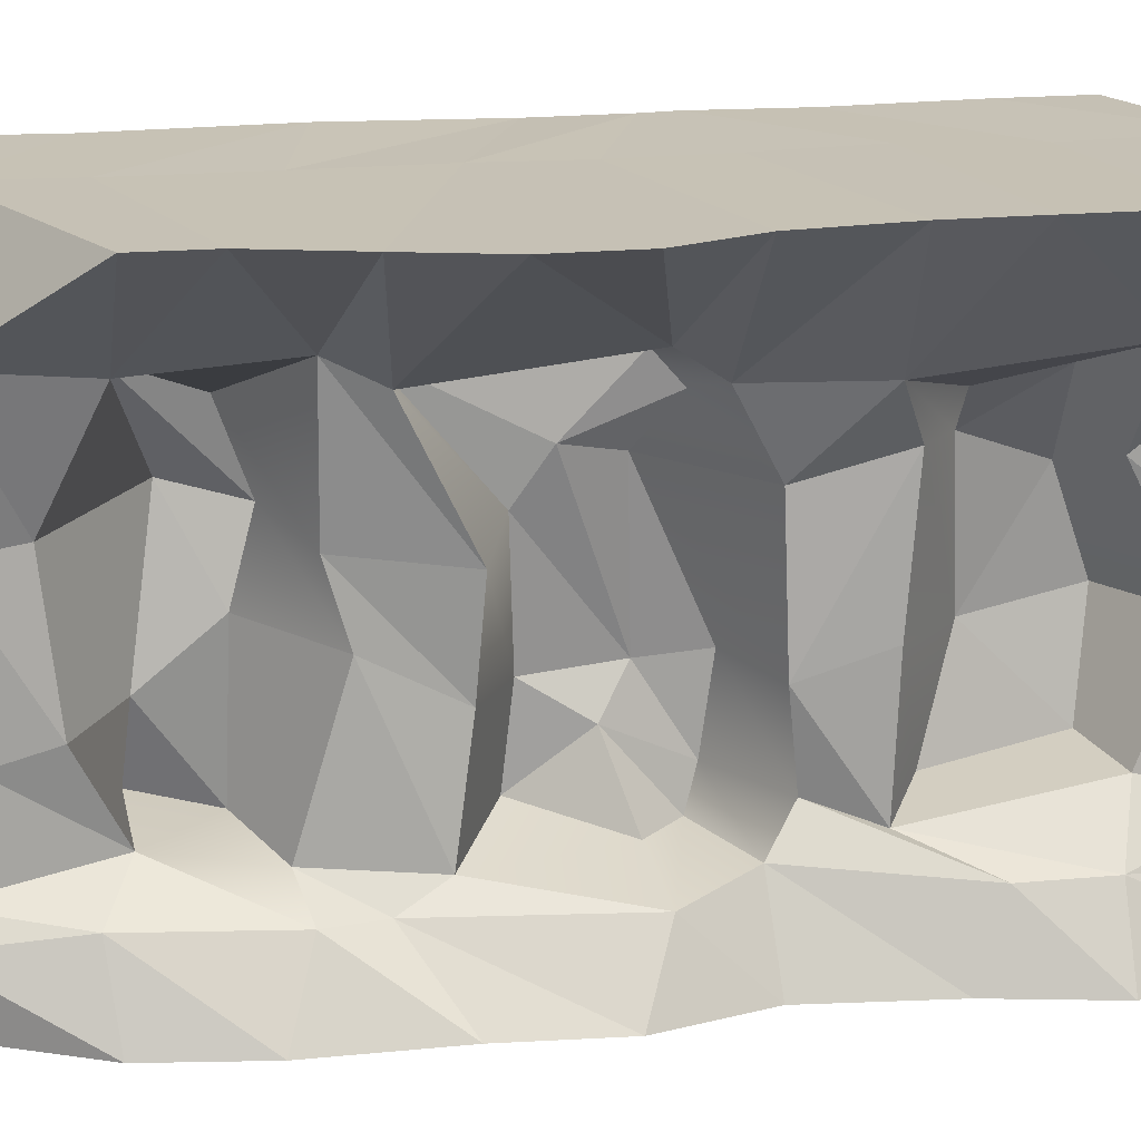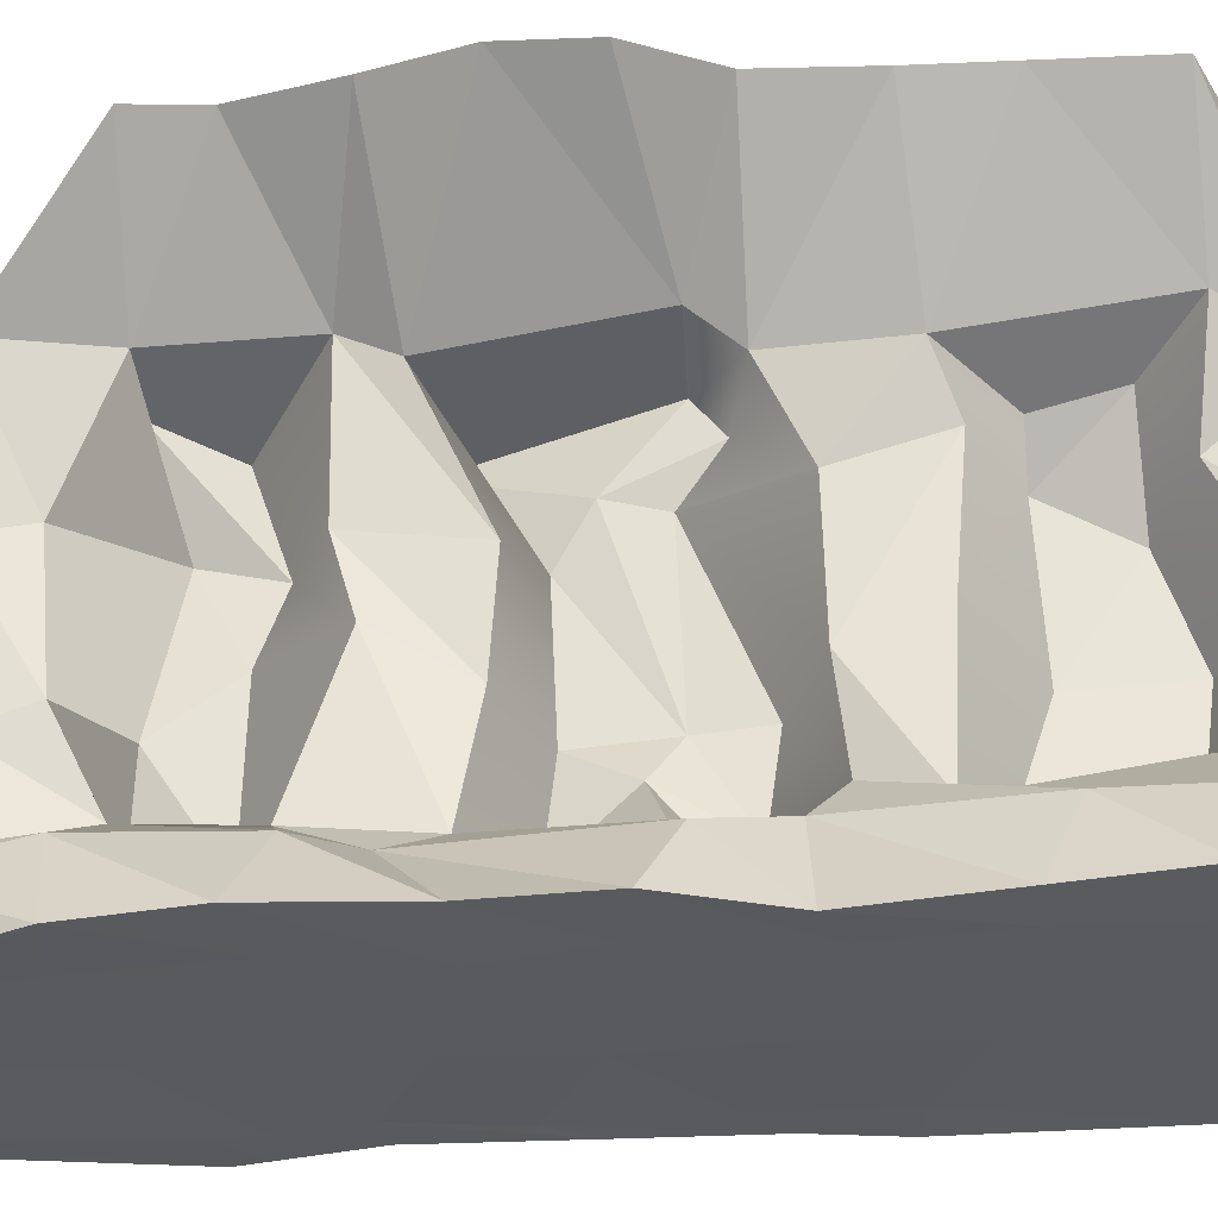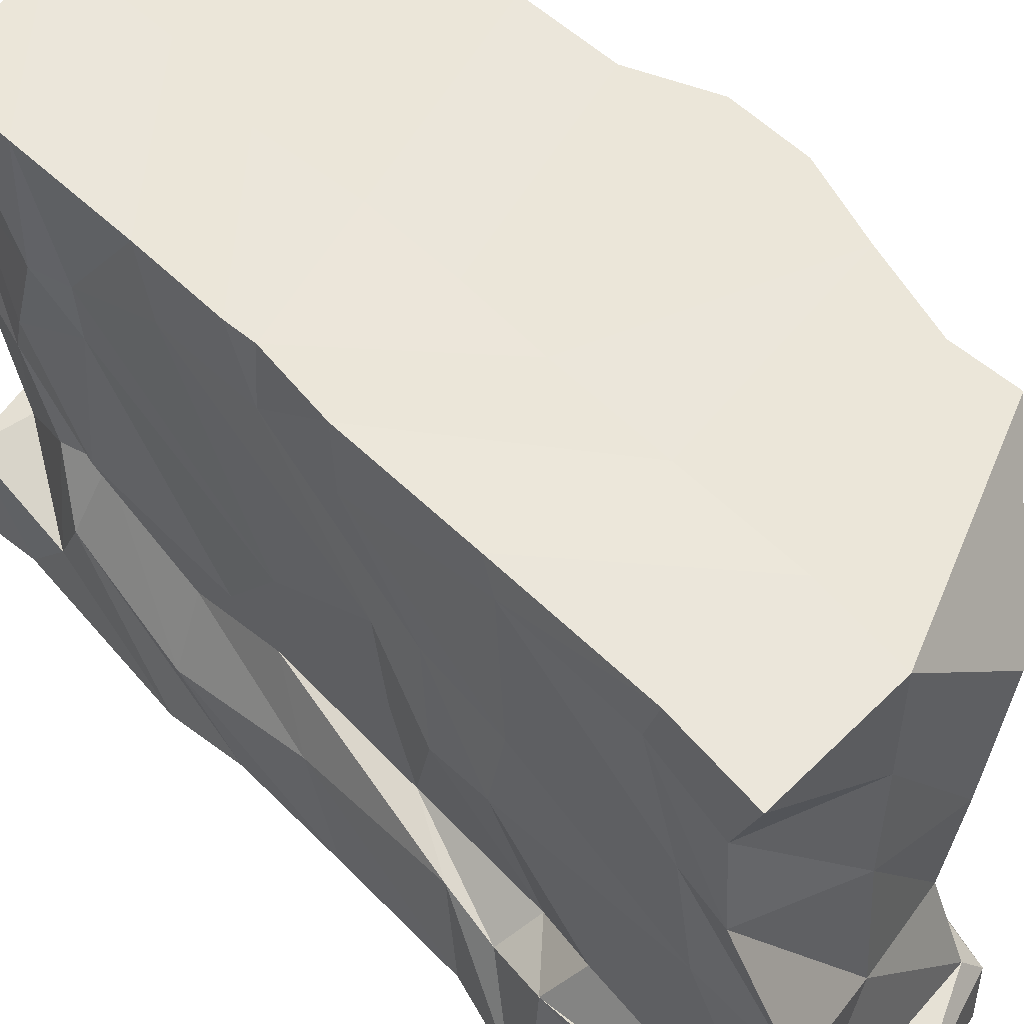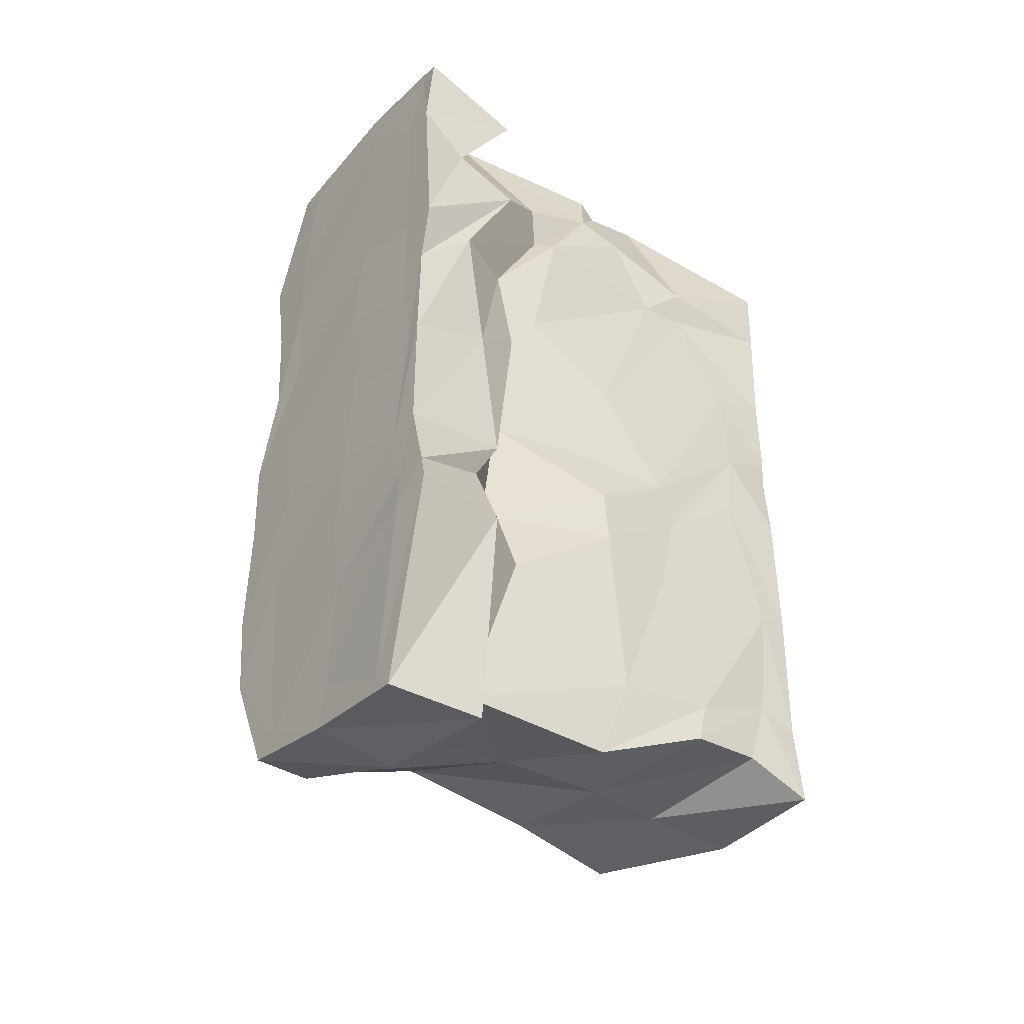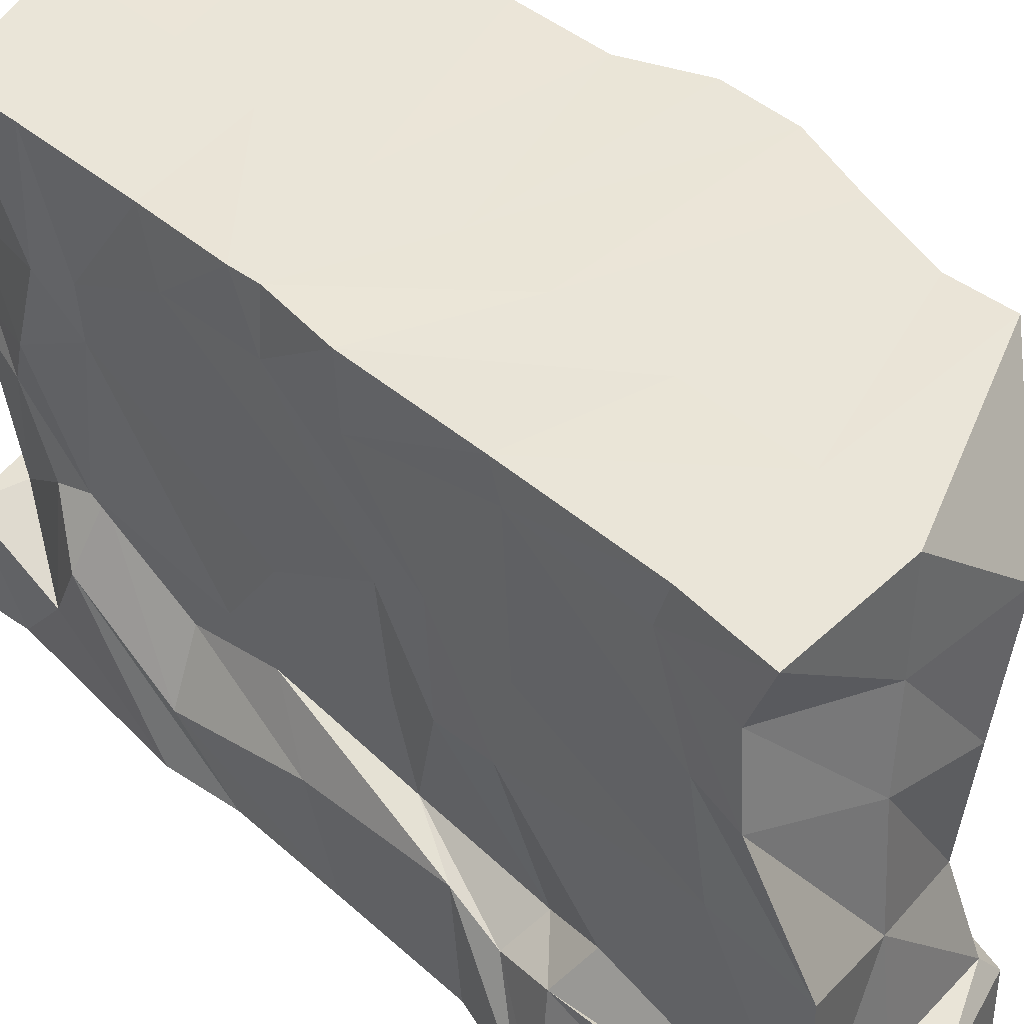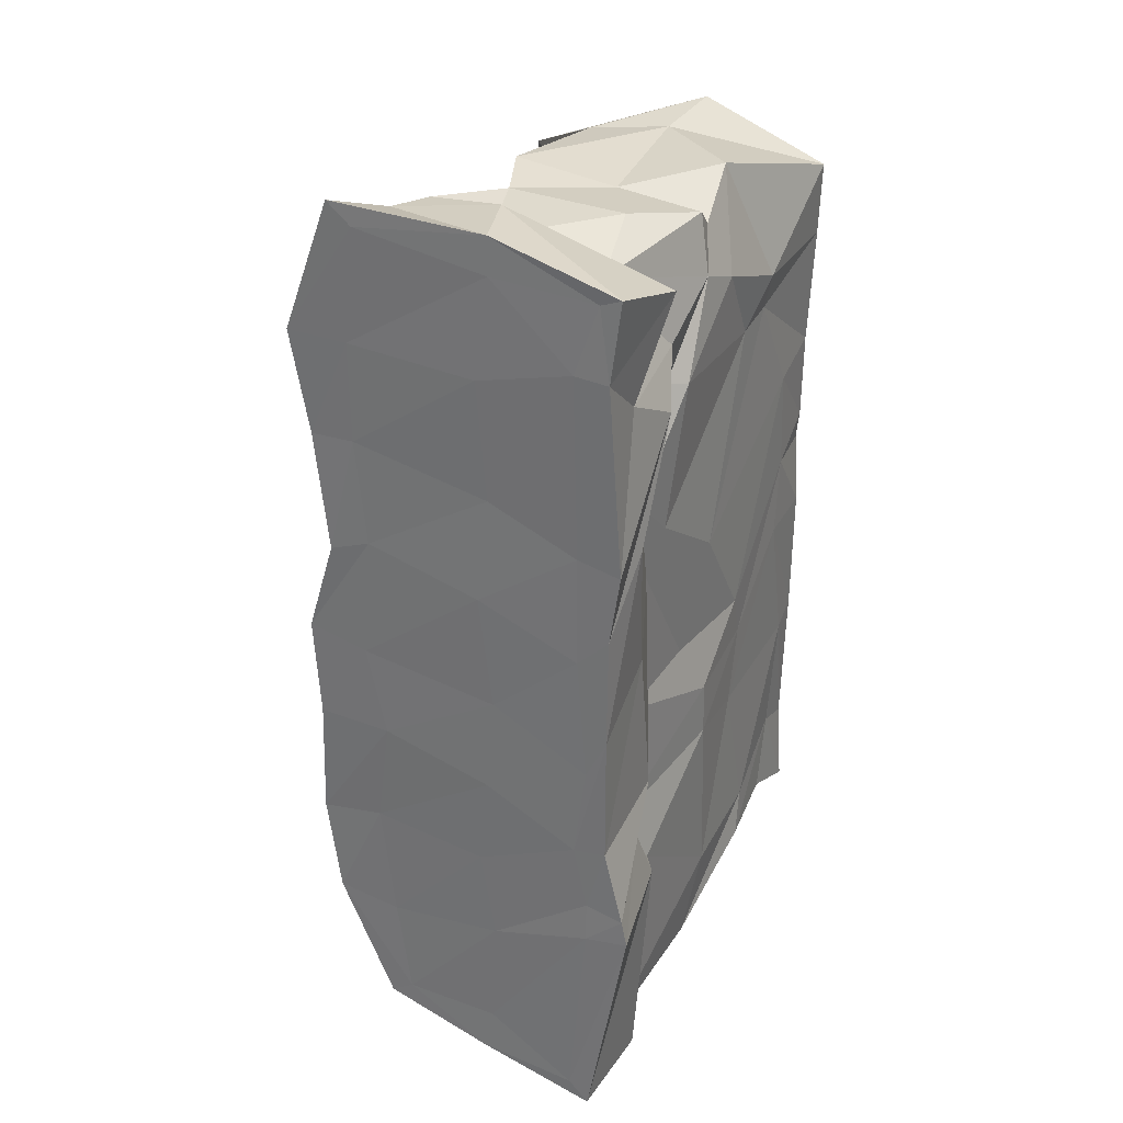
<metadata>
{"format":"obj","ext":"obj","renderer":"f3d","projection":"perspective","resolution":1024,"background":"white","views":[{"elev":19.1,"azim":-99.6,"up":"+Y"},{"elev":-31.5,"azim":-85.7,"up":"+Y"},{"elev":54.9,"azim":137.3,"up":"+Y"},{"elev":-42.6,"azim":54.1,"up":"+Z"},{"elev":44.8,"azim":136.3,"up":"+Y"},{"elev":30.5,"azim":28.5,"up":"+Z"}]}
</metadata>
<code>
g default
v -10.71 53.3 12.32
v -10.86 53.3 13.27
v -11 53.3 14.39
v -10.85 53.28 15.42
v -11.06 53.29 16.26
v -10.96 53.29 17.44
v -11.07 53.29 18.44
v -11.08 53.29 19.39
v -10.96 53.28 20.47
v -10.84 54.07 12.29
v -10.71 54.28 13.48
v -10.84 54.16 14.39
v -10.87 54.06 15.36
v -10.75 54.36 17.49
v -10.87 54.17 18.04
v -10.84 54.42 19.56
v -10.72 54.14 20.49
v -10.77 54.86 12.59
v -10.8 55.02 13.11
v -10.76 55.46 14.8
v -10.71 55.06 15.52
v -10.84 55.13 17.39
v -10.85 55.35 18.09
v -10.62 55.35 20.02
v -10.49 55.09 20.3
v -10.74 56.16 12.44
v -10.7 56.24 12.98
v -10.74 56.08 14.62
v -10.78 55.94 15.59
v -10.75 56.36 17.37
v -10.79 56.57 18.19
v -10.64 56.4 19.49
v -10.74 55.66 20.37
v -10.99 57.35 12.46
v -10.94 57.25 13.45
v -10.9 57.32 14.61
v -10.94 57.11 15.03
v -11.03 57.31 16.63
v -10.93 57.05 17
v -11.03 57.05 18
v -11.08 57.23 19.58
v -10.71 57.03 20.23
v -11.95 58.22 13.48
v -11.91 58.21 14.06
v -12.12 58.21 14.86
v -12.34 58.22 15.6
v -12.32 58.22 16.31
v -12.01 58.21 17
v -11.96 58.22 17.87
v -11.95 58.22 18.59
v -11.94 58.22 19.53
v -10.03 58.2 12.58
v -10.09 58.21 13.42
v -10.08 58.2 14.53
v -10.07 58.21 15.57
v -10.09 58.2 16.37
v -10.07 58.21 17.23
v -9.957 58.21 18.17
v -10.08 58.2 19.11
v -10.02 58.21 20.31
v -8.8 58.21 12.51
v -8.86 58.2 13.36
v -8.824 58.22 14.79
v -8.802 58.19 16.1
v -8.859 58.21 16.83
v -8.829 58.21 17.1
v -8.815 58.2 17.97
v -8.765 58.2 19.12
v -8.738 58.2 19.83
v -8.812 57.56 12.74
v -8.842 57.8 13.48
v -8.801 57.91 14.66
v -8.78 57.55 16.04
v -8.789 57.66 16.79
v -8.786 57.59 17.77
v -8.808 57.04 18.75
v -8.718 57 19.11
v -9.069 56.59 20.3
v -8.729 56.81 12.61
v -8.754 56.93 13.06
v -8.766 56.53 14.54
v -8.763 56.68 15.31
v -8.739 56.52 15.74
v -8.749 55.85 16.76
v -8.794 56.58 18.68
v -8.748 56.11 19.42
v -8.933 55.93 19.96
v -8.825 55.69 12.04
v -8.738 55.95 12.87
v -8.698 55.77 14.63
v -8.694 55.73 15.17
v -8.832 55.43 15.73
v -8.802 54.95 17.36
v -8.717 55.18 18.74
v -8.788 55.67 19.58
v -8.912 55.76 20.13
v -8.814 54.16 11.99
v -8.769 54.67 13.75
v -8.927 54.38 14.34
v -8.898 54.5 15.57
v -8.852 54.68 16.94
v -8.829 54.48 17.8
v -8.858 55 18.78
v -8.769 54.91 19.22
v -9.062 54.16 20.06
v -8.894 53.29 11.85
v -8.728 53.29 13.74
v -8.729 53.31 14.13
v -8.863 53.31 14.74
v -8.749 53.31 15.63
v -8.839 53.31 16.8
v -8.845 53.31 17.85
v -8.876 53.29 19.58
v -8.647 53.3 20.23
v -9.777 53.3 12.33
v -9.721 53.3 13.42
v -9.865 53.3 14.28
v -9.768 53.29 15.17
v -9.692 53.29 16.09
v -9.826 53.28 17.18
v -9.715 53.3 18.19
v -9.802 53.28 19.32
v -9.667 53.29 20.28
v -10.15 54.13 20.24
v -9.295 55.02 20.3
v -9.761 55.77 20.21
v -10.03 57.37 20.25
v -9.758 54.18 12.14
v -9.769 55.26 12.3
v -9.825 56.39 12.44
v -9.977 57.23 12.54
v -10.94 53.29 12.17
v -11.49 53.29 13.34
v -11.18 53.98 13.25
v -11.01 53.85 12.23
v -11.64 53.3 14.27
v -11.22 53.92 14.5
v -11.59 53.29 15.43
v -11.05 53.88 14.97
v -11.66 53.29 16.38
v -11.25 53.89 16.63
v -11.36 53.28 17.29
v -10.96 54.04 17.23
v -11.52 53.3 18.41
v -11.31 53.95 18.68
v -11.7 53.3 19.38
v -11.32 53.96 19.39
v -11.21 53.29 20.66
v -10.91 53.81 20.48
v -8.675 54.24 11.7
v -8.518 54.27 13.94
v -8.302 53.31 13.81
v -8.694 53.29 11.66
v -8.609 54.09 14.48
v -8.359 53.31 14.06
v -8.608 54.33 14.96
v -8.543 53.31 14.79
v -8.613 54.14 16.43
v -8.542 53.31 16.03
v -8.511 53.88 17.72
v -8.531 53.31 17.09
v -8.532 54.43 18.83
v -8.427 53.31 17.77
v -8.574 53.8 19.15
v -8.542 53.29 19.56
v -8.477 54.35 20
v -8.442 53.3 20.32
v -9.667 53.3 20.63
v -9.958 54.04 20.59
v -9.869 53.3 11.89
v -9.855 54.08 11.8
v -9.988 54.39 13.44
v -10.05 54.24 14.07
v -10.19 55.06 13.51
v -10.15 55.54 14.12
v -9.962 56.36 13.7
v -10.02 56.19 14.3
v -10.31 57.18 13.42
v -10.17 56.92 14.05
v -10.07 54.21 15.76
v -10.2 54.7 16.35
v -10.06 54.99 15.85
v -10.05 55.06 16.58
v -10.08 54.37 17.01
v -10.07 55.11 17.11
v -10.15 56.09 15.81
v -10.26 56.53 16.08
v -10.21 56.45 16.53
v -9.828 56.99 15.03
v -10.36 57.13 16.62
v -10.34 56.86 16.85
v -10.67 54.11 16.54
v -10.17 54.03 16.9
v -10.32 54.3 18.34
v -10.18 54.46 19.39
v -10.1 55.23 18.62
v -9.954 55.36 19.52
v -10.02 56.19 19.23
v -10.19 56.47 18.55
v -10.55 56.97 19.17
v -10.49 56.83 18.54
g pillar6 pillars hub
f 132 133 135
f 135 133 134
f 133 136 134
f 134 136 137
f 136 138 137
f 137 138 139
f 138 140 139
f 139 140 141
f 140 142 141
f 141 142 143
f 142 144 143
f 143 144 145
f 144 146 145
f 145 146 147
f 146 148 147
f 147 148 149
f 10 11 18
f 18 11 19
f 172 173 174
f 174 173 175
f 12 13 20
f 20 13 21
f 180 181 182
f 182 181 183
f 181 184 183
f 183 184 185
f 14 15 22
f 22 15 23
f 194 195 196
f 196 195 197
f 16 17 24
f 24 17 25
f 18 19 26
f 26 19 27
f 174 175 176
f 176 175 177
f 20 21 28
f 28 21 29
f 182 183 186
f 186 183 187
f 185 188 183
f 183 188 187
f 23 31 22
f 22 31 30
f 197 198 196
f 196 198 199
f 25 33 24
f 24 33 32
f 26 27 34
f 34 27 35
f 176 177 178
f 178 177 179
f 28 29 36
f 36 29 37
f 186 187 189
f 189 187 190
f 188 191 187
f 187 191 190
f 31 40 30
f 30 40 39
f 198 200 199
f 199 200 201
f 33 42 32
f 32 42 41
f 34 35 43
f 43 35 44
f 35 36 44
f 44 36 45
f 36 37 45
f 45 37 46
f 37 38 46
f 46 38 47
f 39 48 38
f 38 48 47
f 40 49 39
f 39 49 48
f 41 50 40
f 40 50 49
f 42 51 41
f 41 51 50
f 44 53 43
f 43 53 52
f 45 54 44
f 44 54 53
f 46 55 45
f 45 55 54
f 47 56 46
f 46 56 55
f 47 48 56
f 56 48 57
f 48 49 57
f 57 49 58
f 49 50 58
f 58 50 59
f 50 51 59
f 59 51 60
f 53 62 52
f 52 62 61
f 54 63 53
f 53 63 62
f 55 64 54
f 54 64 63
f 56 65 55
f 55 65 64
f 56 57 65
f 65 57 66
f 57 58 66
f 66 58 67
f 58 59 67
f 67 59 68
f 59 60 68
f 68 60 69
f 62 71 61
f 61 71 70
f 63 72 62
f 62 72 71
f 64 73 63
f 63 73 72
f 65 74 64
f 64 74 73
f 65 66 74
f 74 66 75
f 66 67 75
f 75 67 76
f 67 68 76
f 76 68 77
f 68 69 77
f 77 69 78
f 70 71 79
f 79 71 80
f 71 72 80
f 80 72 81
f 72 73 81
f 81 73 82
f 73 74 82
f 82 74 83
f 74 75 83
f 83 75 84
f 75 76 84
f 84 76 85
f 76 77 85
f 85 77 86
f 77 78 86
f 86 78 87
f 79 80 88
f 88 80 89
f 80 81 89
f 89 81 90
f 81 82 90
f 90 82 91
f 82 83 91
f 91 83 92
f 83 84 92
f 92 84 93
f 84 85 93
f 93 85 94
f 85 86 94
f 94 86 95
f 86 87 95
f 95 87 96
f 88 89 97
f 97 89 98
f 89 90 98
f 98 90 99
f 90 91 99
f 99 91 100
f 91 92 100
f 100 92 101
f 92 93 101
f 101 93 102
f 93 94 102
f 102 94 103
f 94 95 103
f 103 95 104
f 96 105 95
f 95 105 104
f 150 151 153
f 153 151 152
f 151 154 152
f 152 154 155
f 154 156 155
f 155 156 157
f 156 158 157
f 157 158 159
f 158 160 159
f 159 160 161
f 160 162 161
f 161 162 163
f 162 164 163
f 163 164 165
f 164 166 165
f 165 166 167
f 106 107 115
f 115 107 116
f 107 108 116
f 116 108 117
f 108 109 117
f 117 109 118
f 109 110 118
f 118 110 119
f 110 111 119
f 119 111 120
f 111 112 120
f 120 112 121
f 112 113 121
f 121 113 122
f 114 123 113
f 113 123 122
f 115 116 1
f 1 116 2
f 116 117 2
f 2 117 3
f 117 118 3
f 3 118 4
f 118 119 4
f 4 119 5
f 119 120 5
f 5 120 6
f 120 121 6
f 6 121 7
f 121 122 7
f 7 122 8
f 122 123 8
f 8 123 9
f 168 167 169
f 169 167 166
f 148 168 149
f 149 168 169
f 124 105 125
f 125 105 96
f 17 124 25
f 25 124 125
f 125 96 126
f 126 96 87
f 125 126 25
f 25 126 33
f 87 78 126
f 126 78 127
f 126 127 33
f 33 127 42
f 78 69 127
f 127 69 60
f 127 60 42
f 42 60 51
f 153 170 150
f 150 170 171
f 170 132 171
f 171 132 135
f 128 129 97
f 97 129 88
f 128 10 129
f 129 10 18
f 88 129 79
f 79 129 130
f 129 18 130
f 130 18 26
f 79 130 70
f 70 130 131
f 130 26 131
f 131 26 34
f 70 131 61
f 61 131 52
f 131 34 52
f 52 34 43
f 2 133 1
f 1 133 132
f 11 10 134
f 134 10 135
f 2 3 133
f 133 3 136
f 12 11 137
f 137 11 134
f 3 4 136
f 136 4 138
f 13 12 139
f 139 12 137
f 4 5 138
f 138 5 140
f 181 180 192
f 141 13 139
f 5 6 140
f 140 6 142
f 184 181 193
f 193 181 192
f 6 7 142
f 142 7 144
f 15 14 145
f 145 14 143
f 7 8 144
f 144 8 146
f 16 15 147
f 147 15 145
f 8 9 146
f 146 9 148
f 16 147 17
f 17 147 149
f 98 151 97
f 97 151 150
f 107 106 152
f 152 106 153
f 98 99 151
f 151 99 154
f 108 107 155
f 155 107 152
f 99 100 154
f 154 100 156
f 109 108 157
f 157 108 155
f 100 101 156
f 156 101 158
f 110 109 159
f 159 109 157
f 101 102 158
f 158 102 160
f 111 110 161
f 161 110 159
f 102 103 160
f 160 103 162
f 112 111 163
f 163 111 161
f 103 104 162
f 162 104 164
f 113 112 165
f 165 112 163
f 104 105 164
f 164 105 166
f 113 165 114
f 114 165 167
f 123 114 168
f 168 114 167
f 124 169 105
f 105 169 166
f 123 168 9
f 9 168 148
f 124 17 169
f 169 17 149
f 115 170 106
f 106 170 153
f 128 97 171
f 171 97 150
f 115 1 170
f 170 1 132
f 128 171 10
f 10 171 135
f 11 12 173 172
f 19 11 172 174
f 12 20 175 173
f 27 19 174 176
f 20 28 177 175
f 35 27 176 178
f 28 36 179 177
f 36 35 178 179
f 21 13 180 182
f 14 22 185 184
f 29 21 182 186
f 22 30 188 185
f 37 29 186 189
f 38 37 189 190
f 30 39 191 188
f 39 38 190 191
f 13 141 192 180
f 143 14 184 193
f 141 143 193 192
f 15 16 195 194
f 23 15 194 196
f 16 24 197 195
f 24 32 198 197
f 31 23 196 199
f 32 41 200 198
f 41 40 201 200
f 40 31 199 201

</code>
